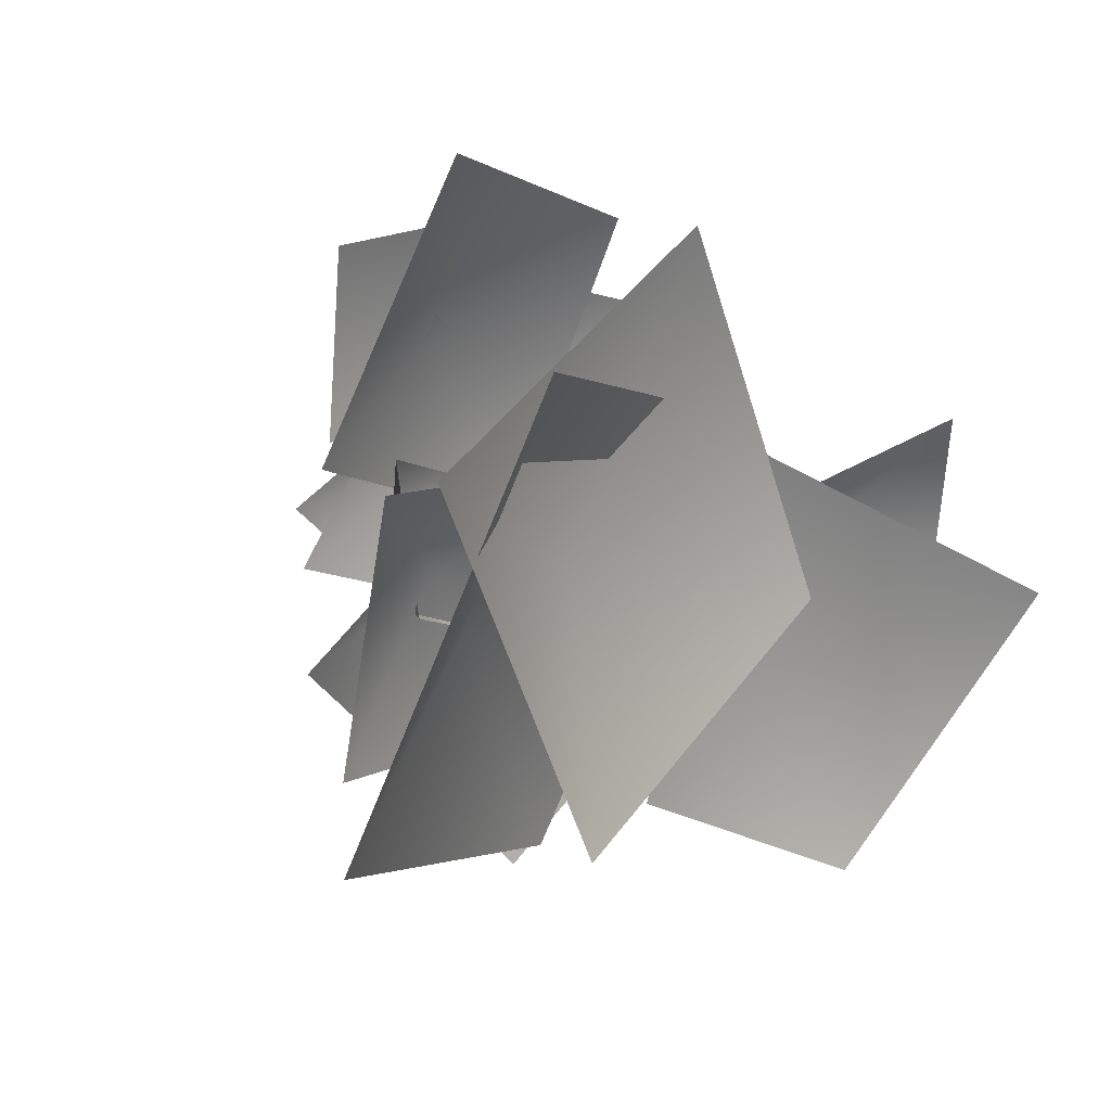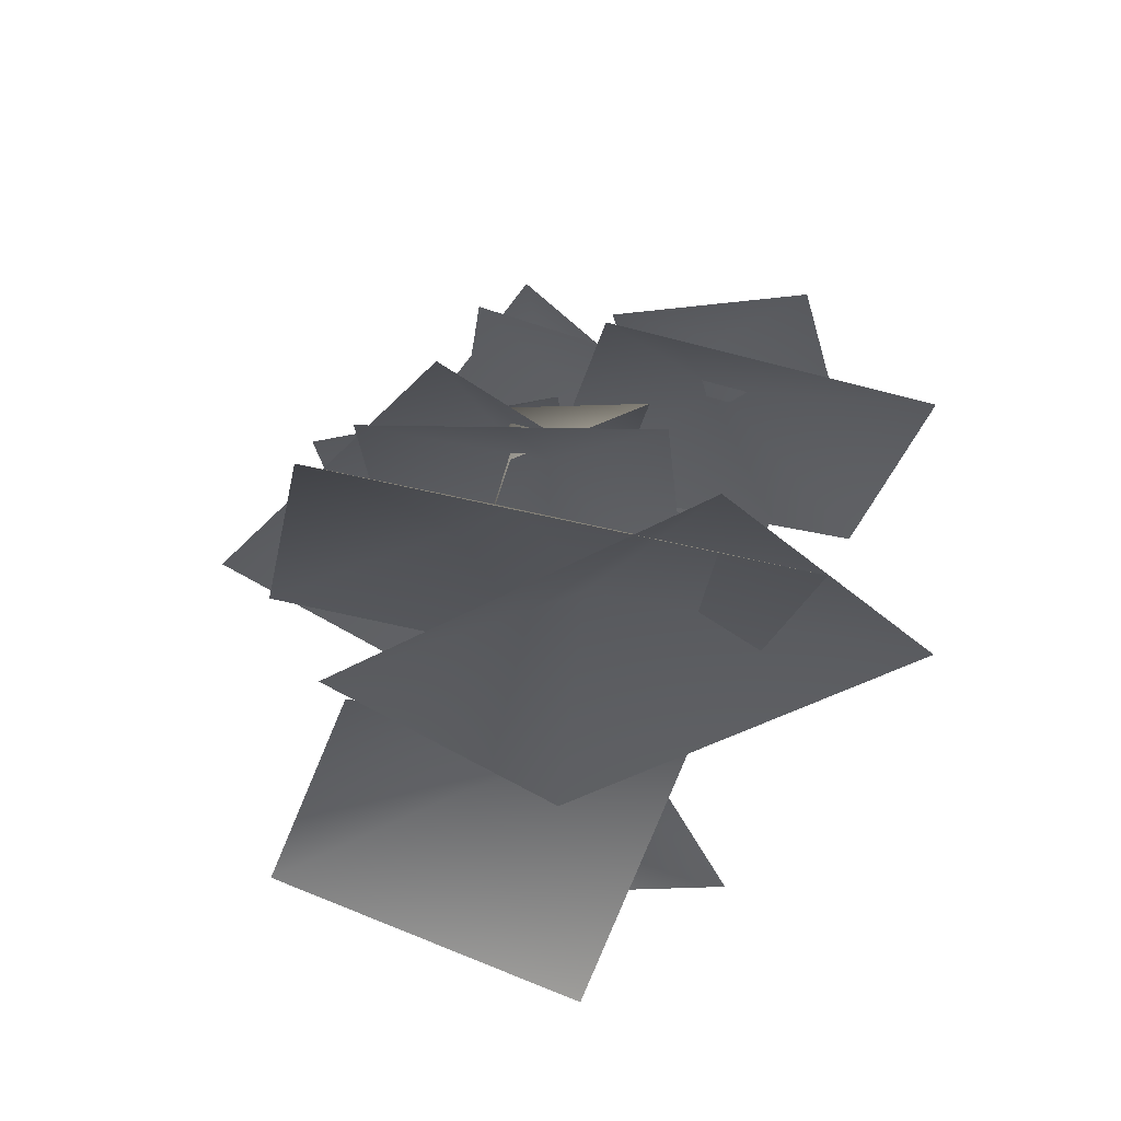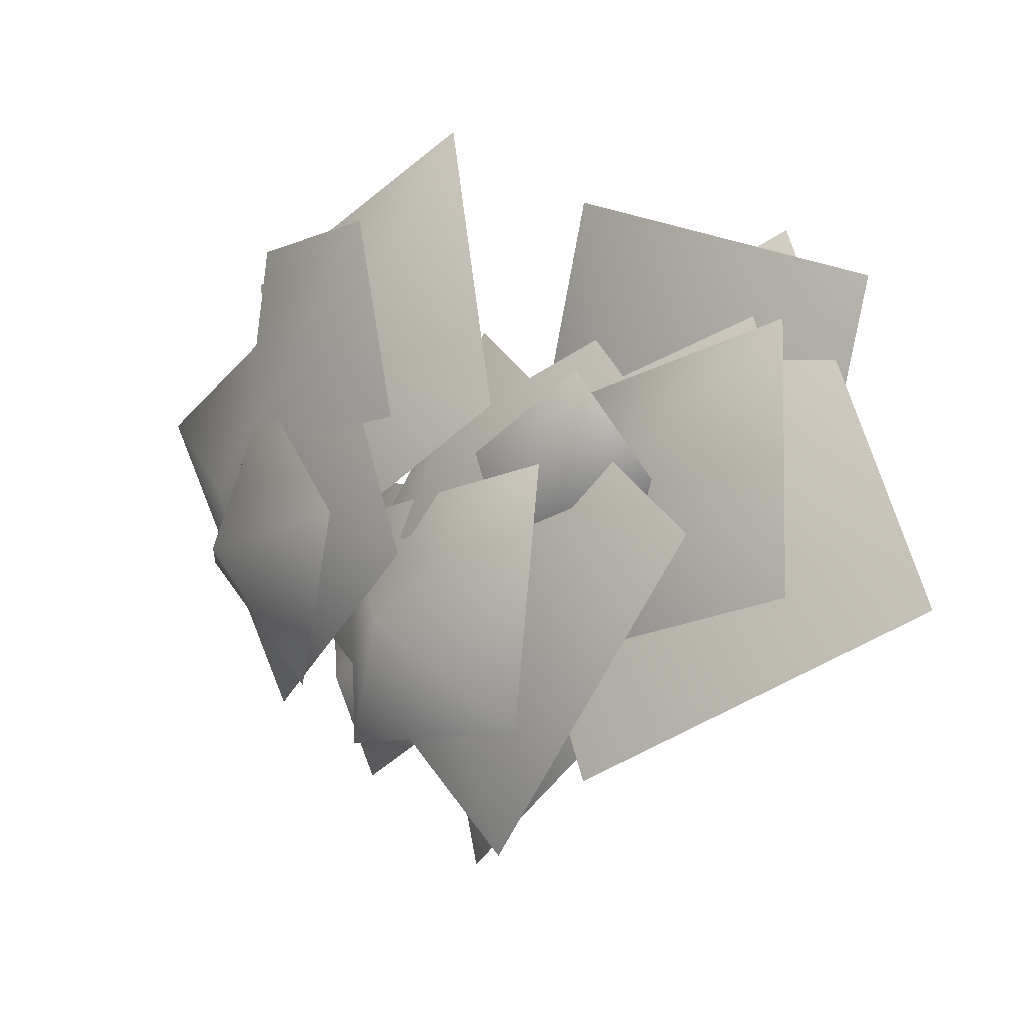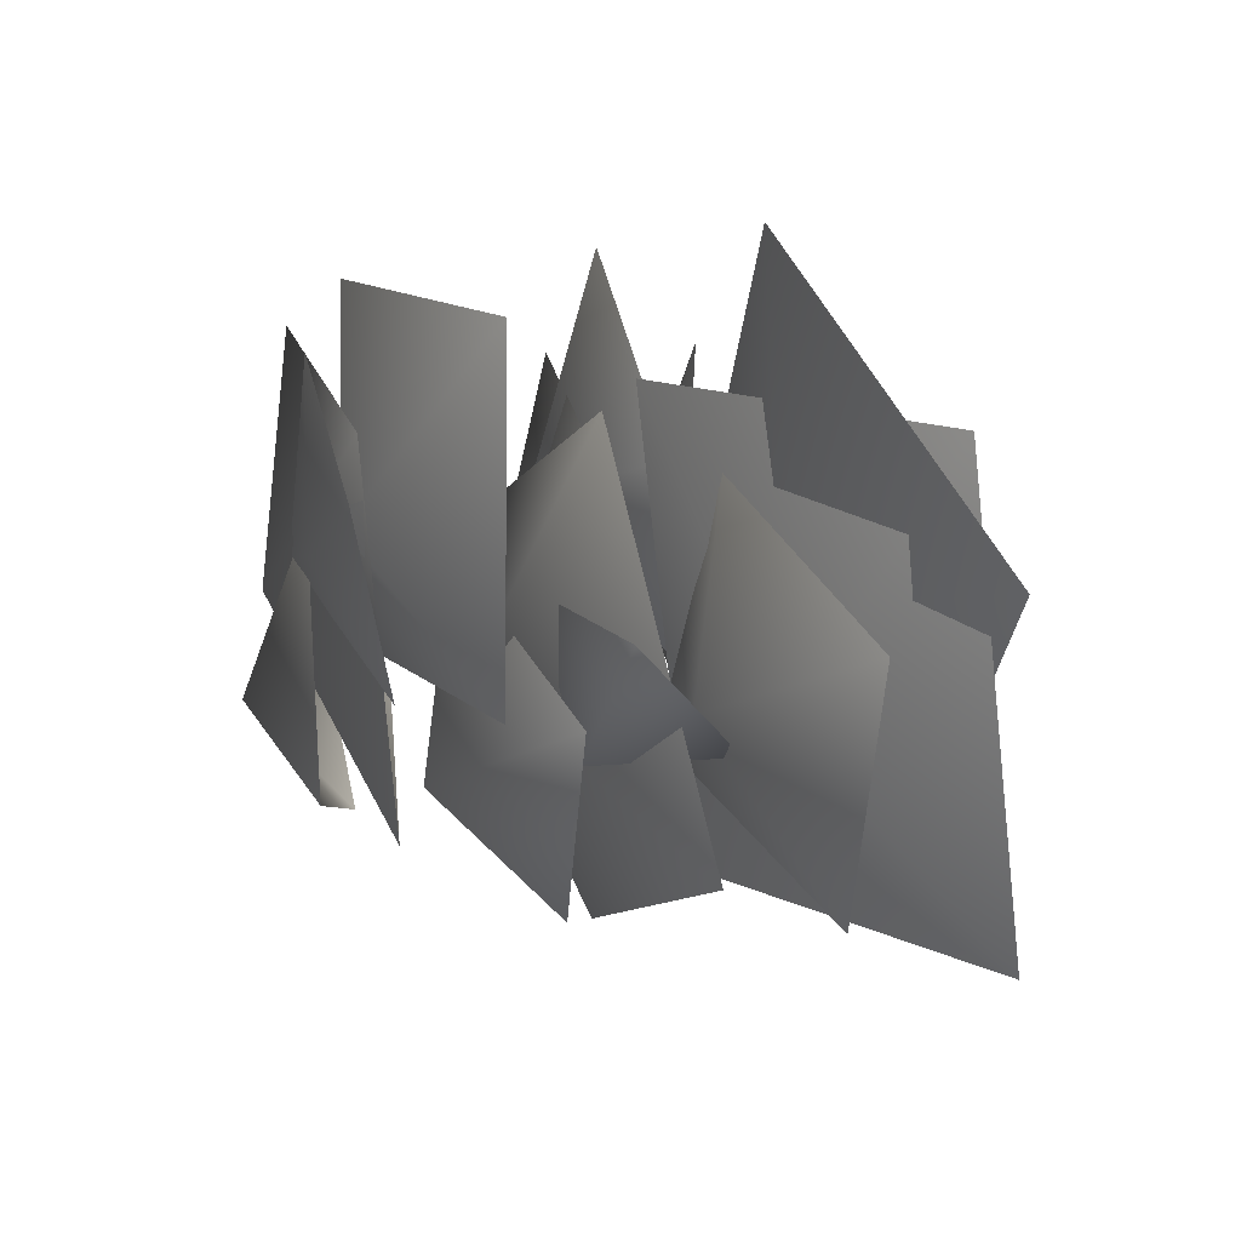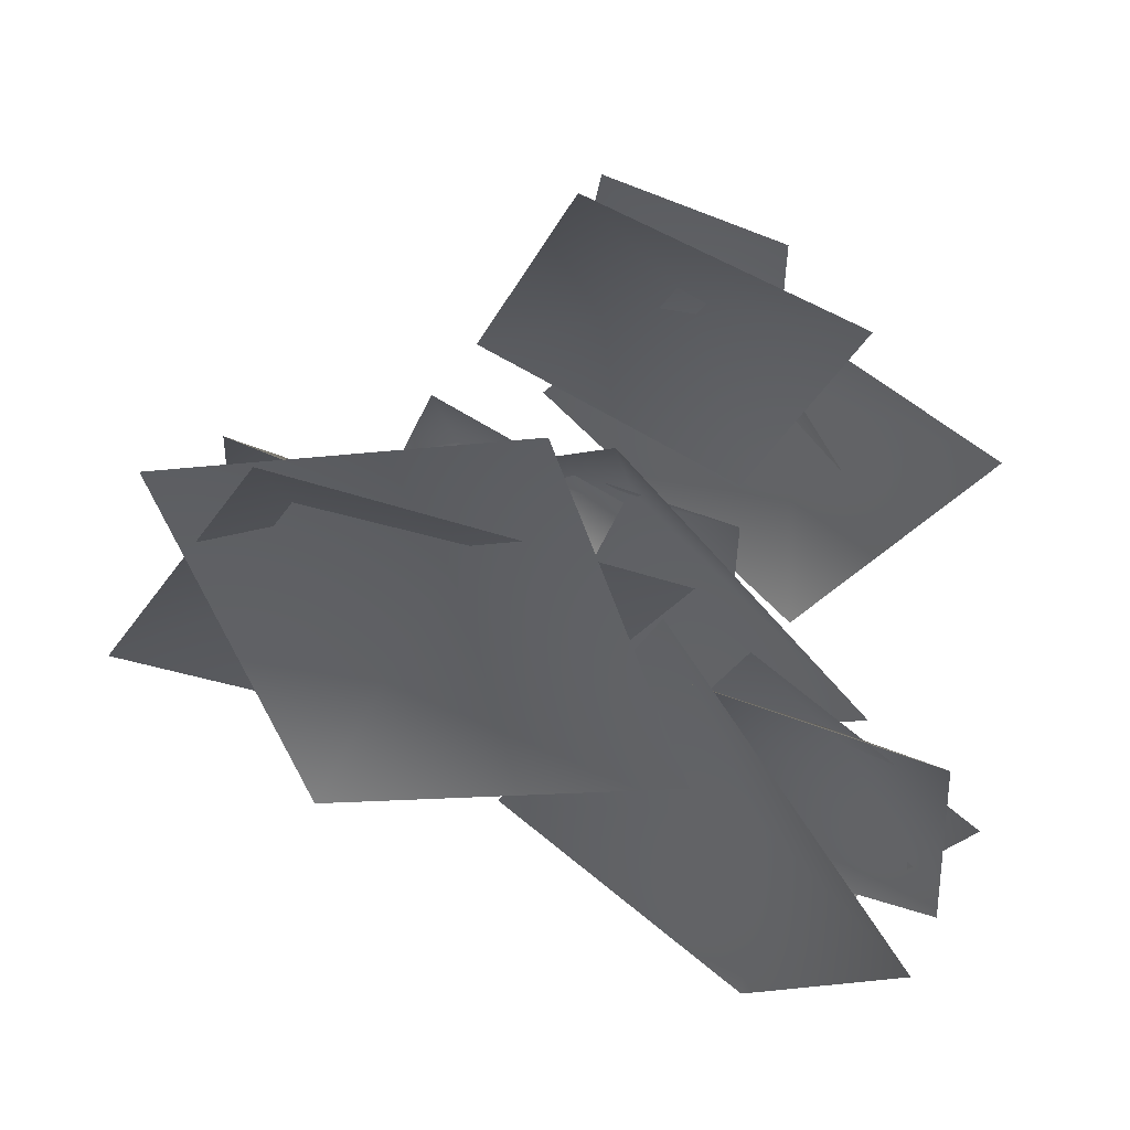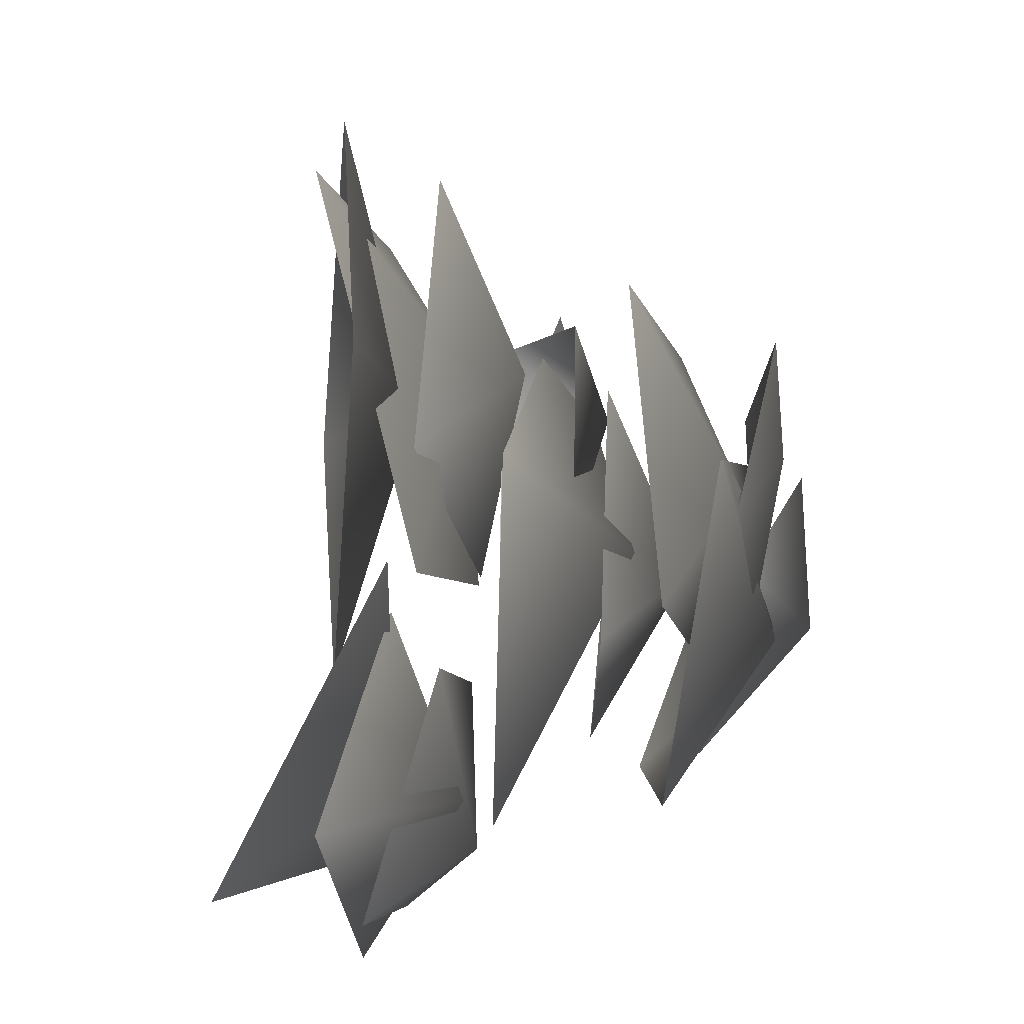
<metadata>
{"format":"obj","ext":"obj","renderer":"f3d","projection":"perspective","resolution":1024,"background":"white","views":[{"elev":24.7,"azim":-49.6,"up":"+Z"},{"elev":-30.4,"azim":-74.5,"up":"+Y"},{"elev":-5.1,"azim":-138.6,"up":"+Z"},{"elev":44.0,"azim":-119.8,"up":"+Z"},{"elev":52.1,"azim":13.7,"up":"+Z"},{"elev":59.7,"azim":88.3,"up":"+Z"}]}
</metadata>
<code>
g Object147
v -15.38 1.874 2.93
v -30.08 -6.679 18.07
v -0.2949 -9.836 12.94
v -0.7666 -3.43 -15.65
v -32.69 -2.902 -10.07
v 28.35 -5.825 -10.05
v 13.02 -13.5 -22.8
v 13.13 -12.66 3.062
v 39.17 -19.76 7.513
v 40.74 -16.74 -21.74
v -18.72 -5.133 0.7881
v -42.94 -13.08 -11.26
v -22.22 -18.77 29.98
v 14.21 -9.71 13.03
v -6.588 -3.67 -28.14
v 7.114 22.37 15.21
v -13.32 18.23 8.323
v -1.456 10.78 38.46
v 25.15 12.93 25.37
v 13.63 18.35 -5.794
v -12.07 10.79 -1.624
v -19.7 -0.3883 0.603
v -14.62 6.983 12.84
v 4.249 6.283 3.113
v -0.7139 -1.292 -9.172
v 30.92 -4.59 -16.85
v 10 -4.697 -19.94
v 19.45 -7.835 2.663
v 42.94 -16.03 -6.575
v 32.67 -12.38 -28.19
v 1.191 19.19 -12.11
v -10.52 11.47 -22.94
v -12.91 10.63 3.277
v 15.28 8.647 -0.2489
v 15.02 8.232 -24.27
v 4.325 26.68 16.35
v -6.018 24.47 7.196
v -2.692 25.54 26.66
v 15.98 20.45 26.78
v 15.48 23.86 5.981
v 22.23 -13.05 -16.64
v -3.304 -14.34 -20.87
v 12.01 -12.63 11.71
v 39.21 -31.22 -8.679
v 23.21 -20.04 -38.46
v 17 26.1 1.939
v -8.719 26.19 -6.237
v 8.471 19.63 23.35
v 38.63 12.88 11.09
v 20.65 13.18 -19.86
v 12.18 30.86 -4.921
v -4.679 31.22 -2.388
v 13.78 22.63 11.27
v 26.07 18.24 -5.076
v 7.104 23.38 -18.36
v 3.63 12.87 -2.981
v -27.72 6.265 -4.181
v 4.896 -1.029 19.74
v 30.79 -2.899 -11.42
v -1.802 4.136 -35.64
v -9.869 -9.737 5.126
v -19.78 -21.17 -17.21
v -33.96 -16.43 23.3
v 2.185 -14.65 35.82
v 16.35 -18.92 -4.775
f 3 1 2
f 4 1 3
f 5 1 4
f 2 1 5
f 8 6 7
f 9 6 8
f 10 6 9
f 7 6 10
f 13 11 12
f 14 11 13
f 15 11 14
f 12 11 15
f 18 16 17
f 19 16 18
f 20 16 19
f 17 16 20
f 23 21 22
f 24 21 23
f 25 21 24
f 22 21 25
f 28 26 27
f 29 26 28
f 30 26 29
f 27 26 30
f 33 31 32
f 34 31 33
f 35 31 34
f 32 31 35
f 38 36 37
f 39 36 38
f 40 36 39
f 37 36 40
f 43 41 42
f 44 41 43
f 45 41 44
f 42 41 45
f 48 46 47
f 49 46 48
f 50 46 49
f 47 46 50
f 53 51 52
f 54 51 53
f 55 51 54
f 52 51 55
f 58 56 57
f 59 56 58
f 60 56 59
f 57 56 60
f 63 61 62
f 64 61 63
f 65 61 64
f 62 61 65

</code>
